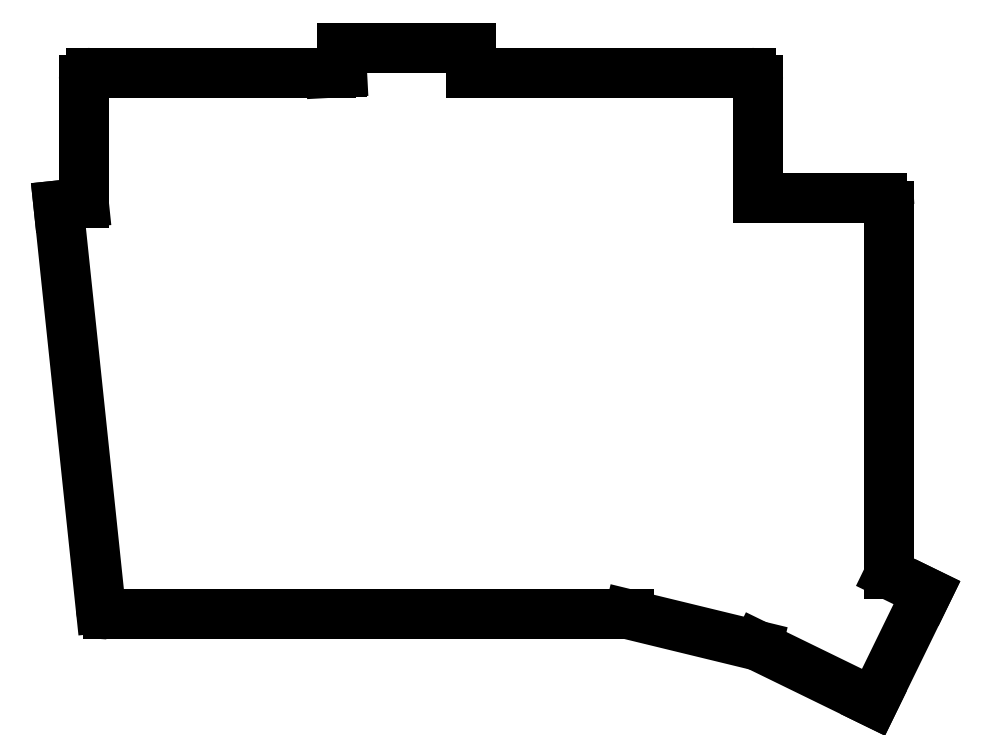
<metadata>
{"format":"dxf","ext":"dxf","renderer":"ezdxf+matplotlib","layout":"modelspace","background":"white","min_lineweight":24,"dpi":150}
</metadata>
<code>
0
SECTION
2
ENTITIES
0
LINE
8
0
10
86.61
20
-58.67
11
92.5
21
-114.8
0
LINE
8
0
10
86.61
20
-58.67
11
90.15
21
-58.3
0
LINE
8
0
10
124.6
20
-40.18
11
126.1
21
-40.1
0
LINE
8
0
10
144.1
20
-40.18
11
144.1
21
-36.68
0
LINE
8
0
10
144.1
20
-36.68
11
126.1
21
-36.68
0
LINE
8
0
10
126.1
20
-36.68
11
126.1
21
-40.1
0
LINE
8
0
10
93.5
20
-115.7
11
166.1
21
-115.7
0
LINE
8
0
10
184.1
20
-120
11
200.2
21
-127.9
0
LINE
8
0
10
200.2
20
-127.9
11
207.7
21
-112.7
0
LINE
8
0
10
207.7
20
-112.7
11
202.4
21
-110.1
0
LINE
8
0
10
184.1
20
-120
11
166.1
21
-115.7
0
LINE
8
0
10
184.1
20
-57.68
11
201.4
21
-57.68
0
LINE
8
0
10
202.4
20
-110.1
11
202.4
21
-58.68
0
ARC
8
0
10
201.4
20
-58.68
40
1
50
0
51
90
0
ARC
8
0
10
93.5
20
-114.7
40
1
50
186
51
270
0
LINE
8
0
10
90.15
20
-58.3
11
90.15
21
-41.18
0
LINE
8
0
10
91.15
20
-40.18
11
124.6
21
-40.18
0
LINE
8
0
10
144.1
20
-40.18
11
183.1
21
-40.18
0
LINE
8
0
10
184.1
20
-41.18
11
184.1
21
-57.68
0
ARC
8
0
10
91.15
20
-41.18
40
1
50
90
51
180
0
ARC
8
0
10
183.1
20
-41.18
40
1
50
0
51
90
0
ENDSEC
0
EOF

</code>
